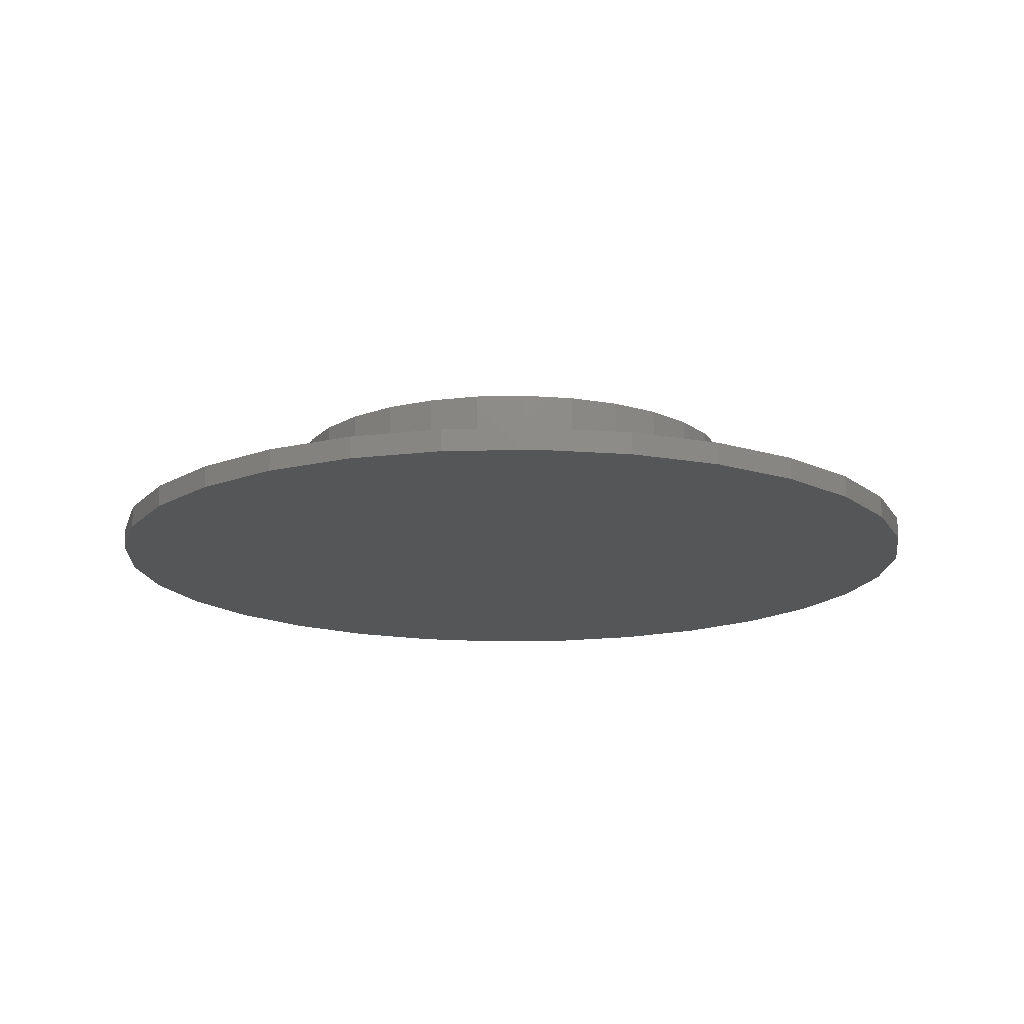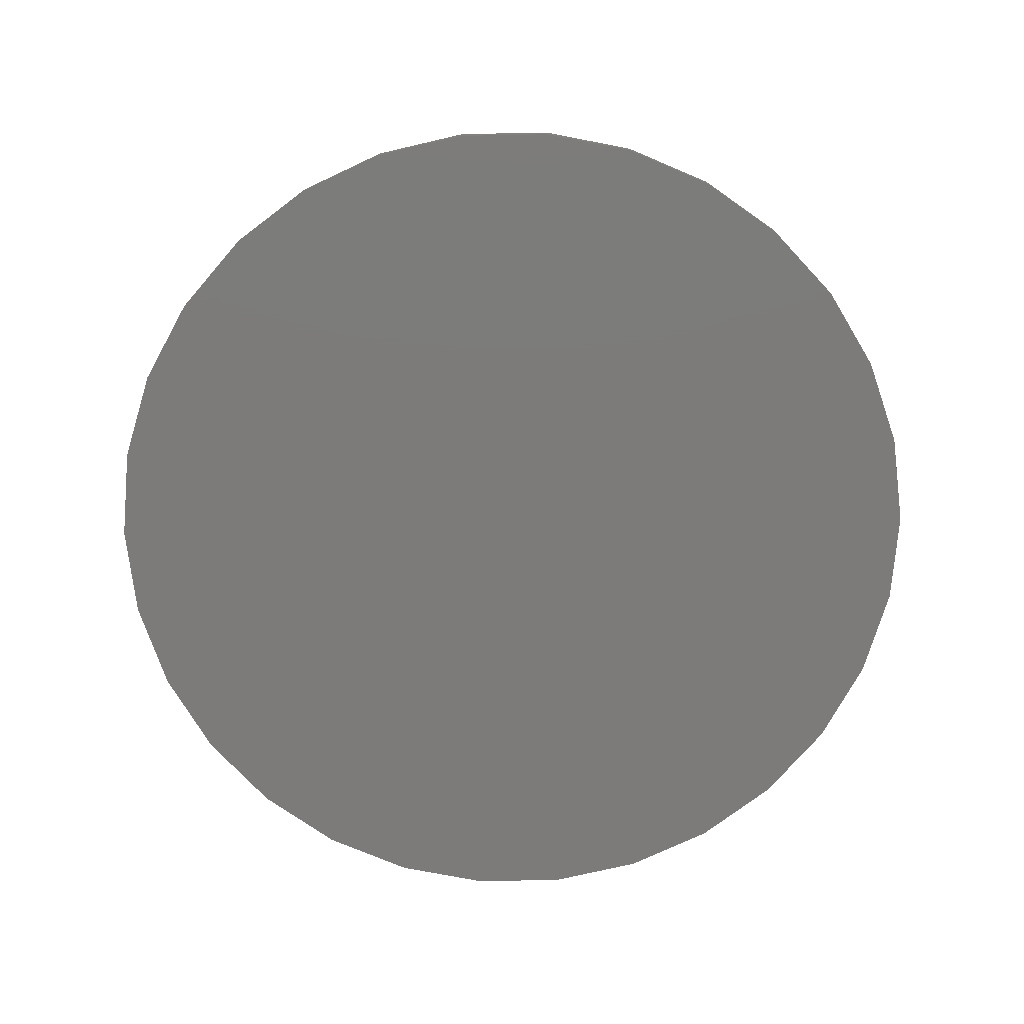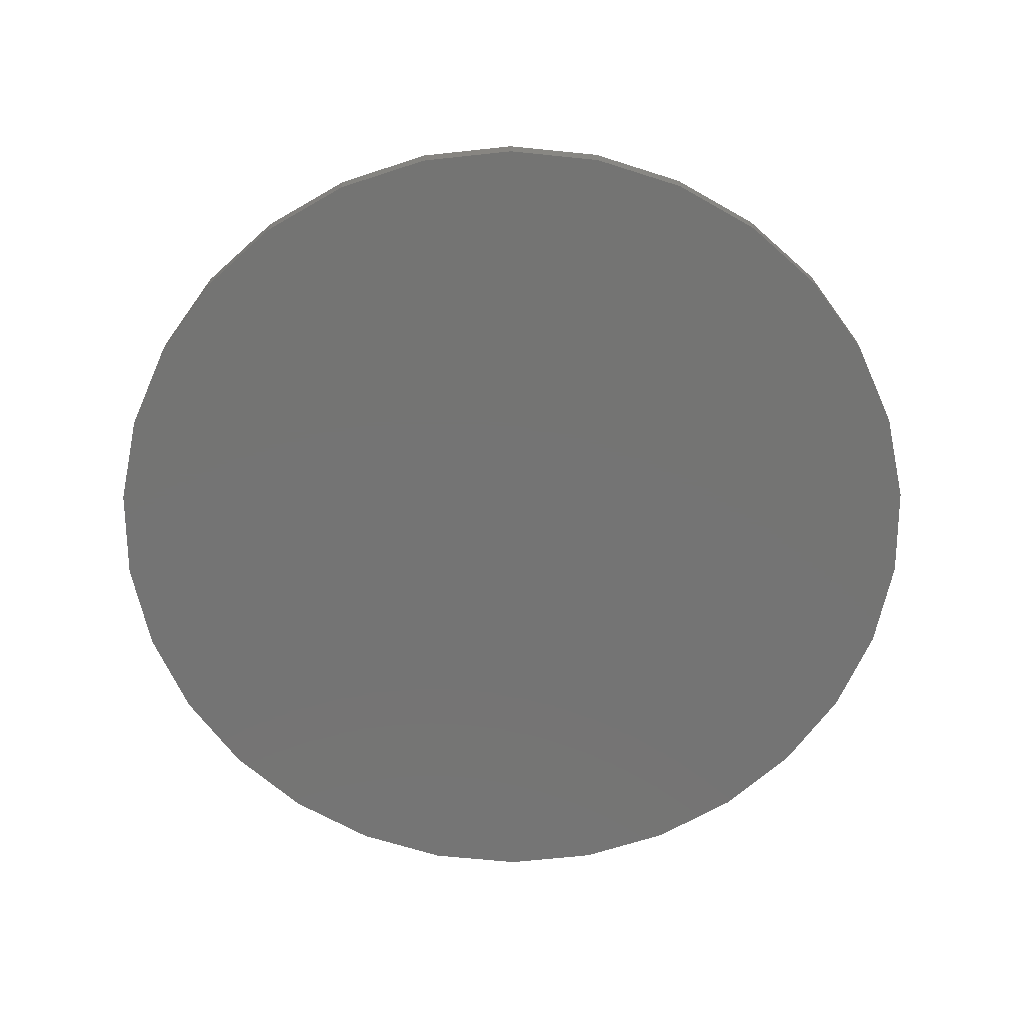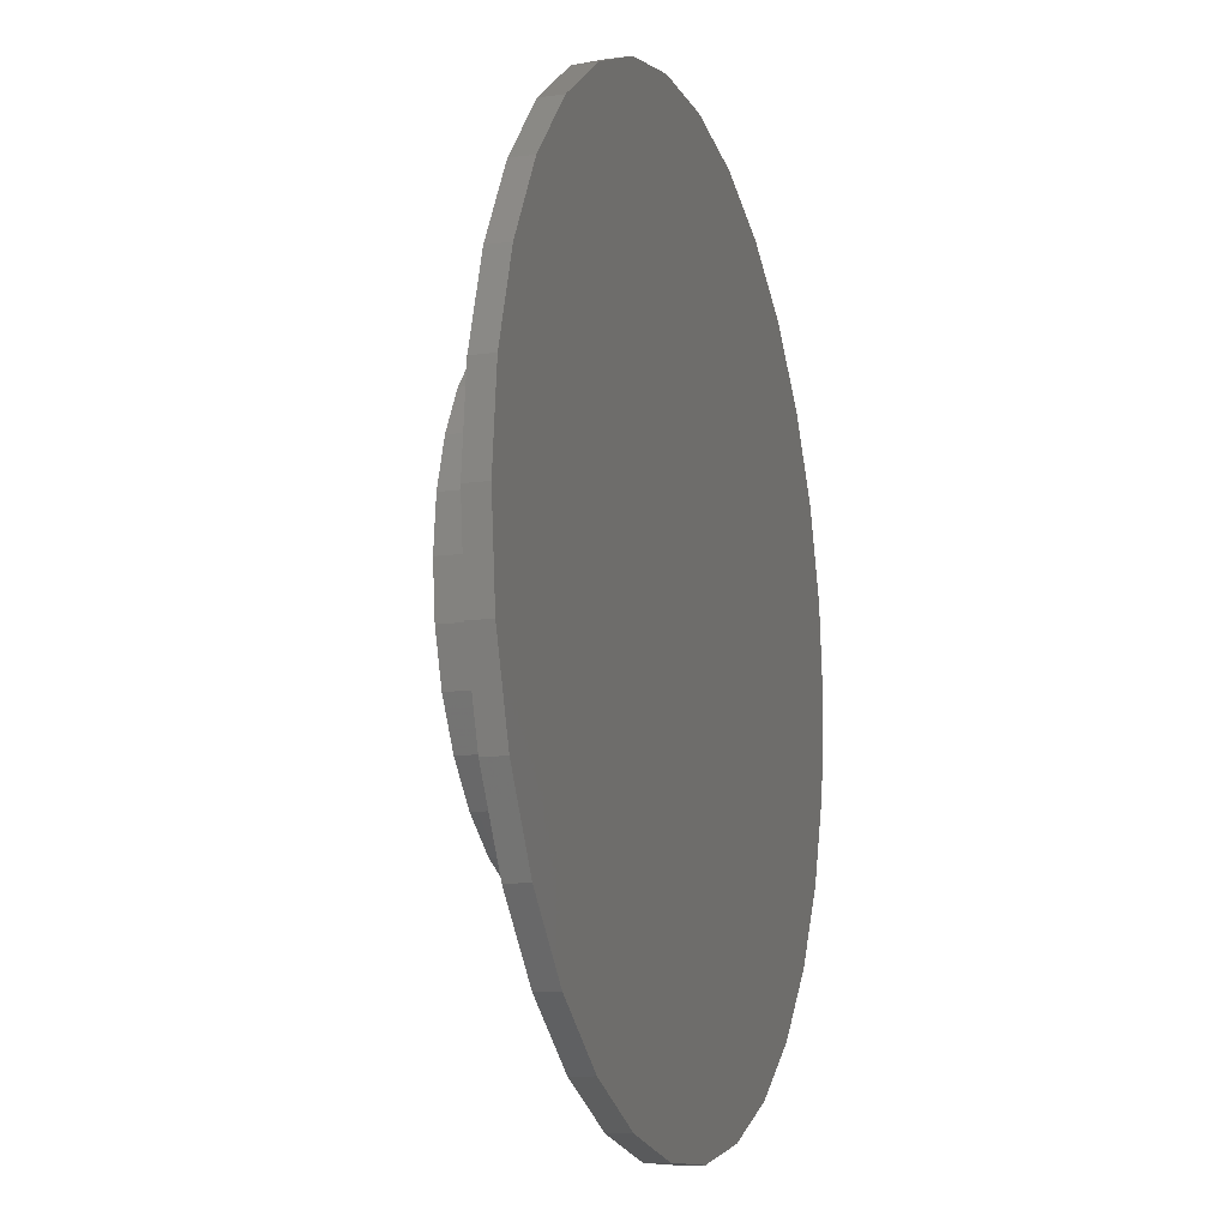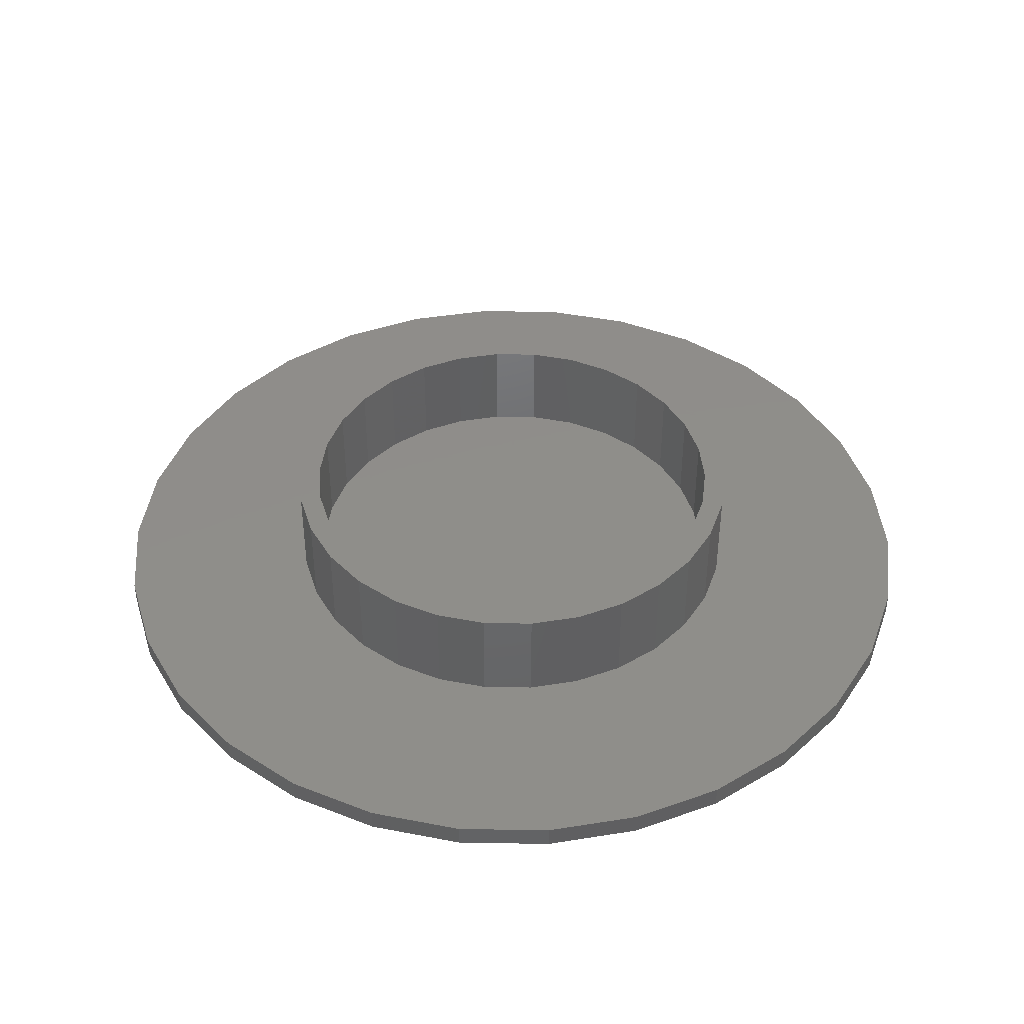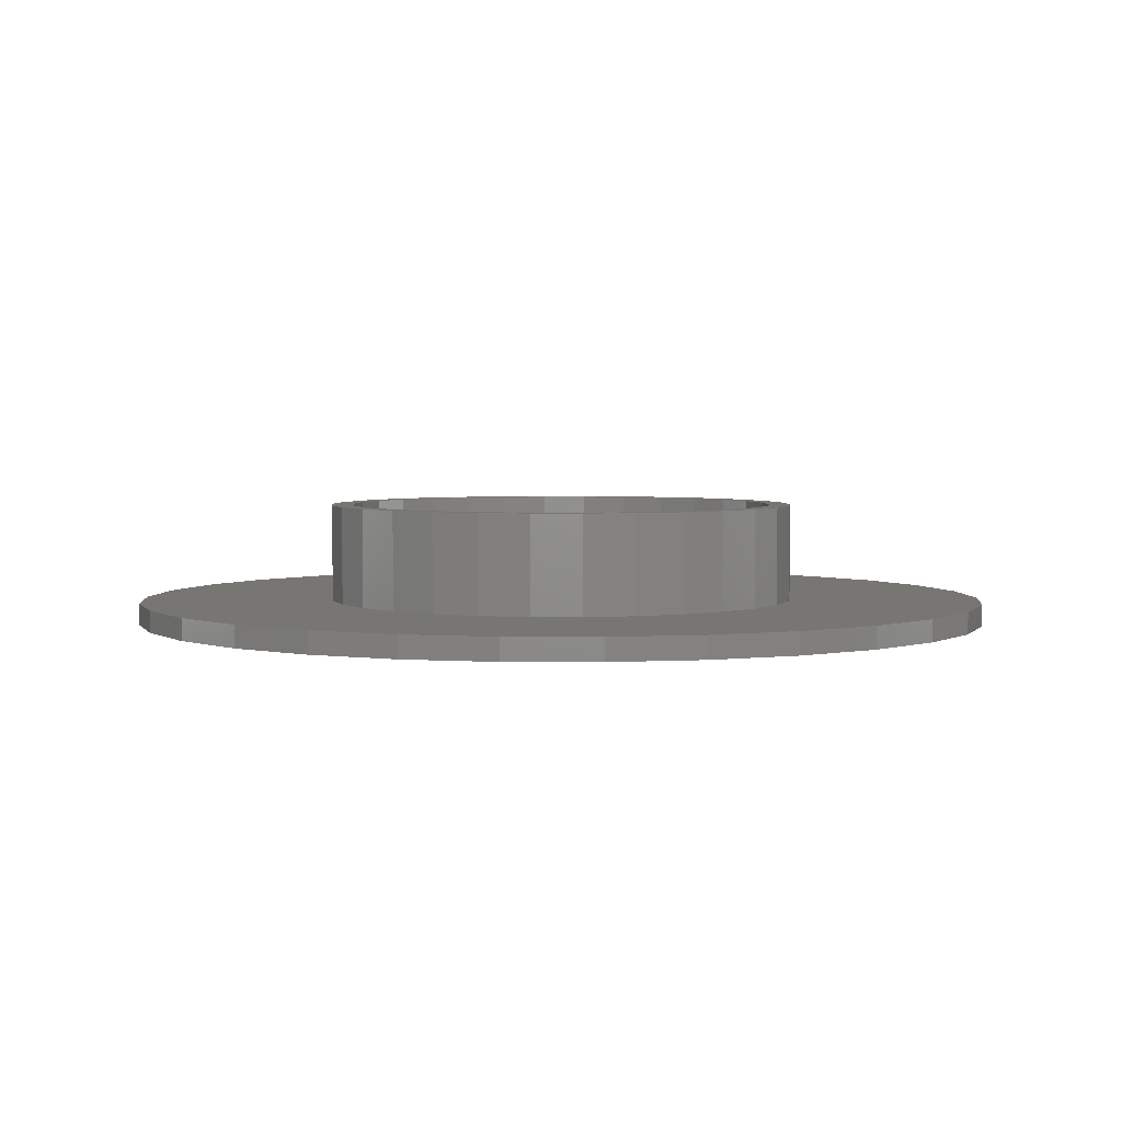
<metadata>
{"format":"stl","ext":"stl","renderer":"f3d","projection":"perspective","resolution":1024,"background":"white","views":[{"elev":-15.5,"azim":-45.2,"up":"+Z"},{"elev":-74.8,"azim":-34.9,"up":"+Z"},{"elev":-66.3,"azim":30.2,"up":"+Z"},{"elev":-11.7,"azim":108.4,"up":"+Y"},{"elev":42.4,"azim":49.1,"up":"+Z"},{"elev":3.6,"azim":-35.0,"up":"+Z"}]}
</metadata>
<code>
# stl→obj: 180 verts, 356 faces
v 11 0 2.5
v 10.76 2.287 -2
v 10.76 2.287 2.5
v 11 0 -2
v -11 0 -2
v -10.76 2.287 2.5
v -10.76 2.287 -2
v -11 0 2.5
v 1.15 10.94 -2
v -1.15 10.94 2.5
v 1.15 10.94 2.5
v -1.15 10.94 -2
v -1.15 -10.94 -2
v 1.15 -10.94 2.5
v -1.15 -10.94 2.5
v 1.15 -10.94 -2
v 8.899 6.466 2.5
v 7.36 8.175 -2
v 7.36 8.175 2.5
v 8.899 6.466 -2
v 10.05 4.474 -2
v 10.05 4.474 2.5
v -5.5 9.526 -2
v -7.36 8.175 2.5
v -5.5 9.526 2.5
v -7.36 8.175 -2
v -3.399 10.46 2.5
v -3.399 10.46 -2
v 8.899 -6.466 2.5
v 10.05 -4.474 -2
v 10.05 -4.474 2.5
v 8.899 -6.466 -2
v 5.5 9.526 -2
v 3.399 10.46 2.5
v 5.5 9.526 2.5
v 3.399 10.46 -2
v -10.05 4.474 -2
v -8.899 6.466 2.5
v -8.899 6.466 -2
v -10.05 4.474 2.5
v 10 0 2.5
v 9.781 2.079 2.5
v 10.76 -2.287 2.5
v 9.781 -2.079 2.5
v 9.135 4.067 2.5
v 8.09 5.878 2.5
v 6.691 7.431 2.5
v 5 8.66 2.5
v 3.09 9.511 2.5
v 1.045 9.945 2.5
v -1.045 9.945 2.5
v -3.09 9.511 2.5
v -5 8.66 2.5
v -6.691 7.431 2.5
v -8.09 5.878 2.5
v -9.135 4.067 2.5
v -9.781 2.079 2.5
v 9.135 -4.067 2.5
v 8.09 -5.878 2.5
v 7.36 -8.175 2.5
v 6.691 -7.431 2.5
v 5.5 -9.526 2.5
v 5 -8.66 2.5
v 3.399 -10.46 2.5
v 3.09 -9.511 2.5
v 1.045 -9.945 2.5
v -1.045 -9.945 2.5
v -3.09 -9.511 2.5
v -3.399 -10.46 2.5
v -5 -8.66 2.5
v -5.5 -9.526 2.5
v -6.691 -7.431 2.5
v -7.36 -8.175 2.5
v -8.09 -5.878 2.5
v -8.899 -6.466 2.5
v -9.135 -4.067 2.5
v -10.05 -4.474 2.5
v -9.781 -2.079 2.5
v -10.76 -2.287 2.5
v -10 0 2.5
v 3.399 -10.46 -2
v 5.5 -9.526 -2
v 7.36 -8.175 -2
v 10.76 -2.287 -2
v -8.899 -6.466 -2
v -10.05 -4.474 -2
v -10.76 -2.287 -2
v -3.399 -10.46 -2
v -7.36 -8.175 -2
v -5.5 -9.526 -2
v 10 0 -2
v 9.781 2.079 -2
v -9.781 2.079 -2
v -10 0 -2
v -1.045 9.945 -2
v 1.045 9.945 -2
v 1.045 -9.945 -2
v -1.045 -9.945 -2
v 5 8.66 -2
v 6.691 7.431 -2
v 3.09 9.511 -2
v -6.691 7.431 -2
v -8.09 5.878 -2
v -9.135 4.067 -2
v -5 8.66 -2
v -3.09 9.511 -2
v 9.135 4.067 -2
v 8.09 5.878 -2
v 9.781 -2.079 -2
v 3.09 -9.511 -2
v 8.09 -5.878 -2
v 9.135 -4.067 -2
v -9.135 -4.067 -2
v -8.09 -5.878 -2
v 6.691 -7.431 -2
v 5 -8.66 -2
v -6.691 -7.431 -2
v -9.781 -2.079 -2
v -3.09 -9.511 -2
v -5 -8.66 -2
v 20 0 -2
v 19.56 4.158 -3
v 19.56 4.158 -2
v 20 0 -3
v -20 0 -3
v -19.56 4.158 -2
v -19.56 4.158 -3
v -20 0 -2
v 2.091 19.89 -3
v -2.091 19.89 -2
v 2.091 19.89 -2
v -2.091 19.89 -3
v -2.091 -19.89 -3
v 2.091 -19.89 -2
v -2.091 -19.89 -2
v 2.091 -19.89 -3
v 13.38 14.86 -3
v 10 17.32 -2
v 13.38 14.86 -2
v 10 17.32 -3
v 6.18 19.02 -2
v 6.18 19.02 -3
v -16.18 11.76 -3
v -13.38 14.86 -2
v -13.38 14.86 -3
v -16.18 11.76 -2
v -18.27 8.135 -3
v -18.27 8.135 -2
v -6.18 19.02 -3
v -10 17.32 -2
v -6.18 19.02 -2
v -10 17.32 -3
v 18.27 8.135 -2
v 16.18 11.76 -3
v 16.18 11.76 -2
v 18.27 8.135 -3
v 19.56 -4.158 -2
v 18.27 -8.135 -2
v 16.18 -11.76 -2
v 13.38 -14.86 -2
v 10 -17.32 -2
v 6.18 -19.02 -2
v -6.18 -19.02 -2
v -10 -17.32 -2
v -13.38 -14.86 -2
v -16.18 -11.76 -2
v -18.27 -8.135 -2
v -19.56 -4.158 -2
v 19.56 -4.158 -3
v 18.27 -8.135 -3
v 16.18 -11.76 -3
v 13.38 -14.86 -3
v 10 -17.32 -3
v 6.18 -19.02 -3
v -6.18 -19.02 -3
v -10 -17.32 -3
v -13.38 -14.86 -3
v -16.18 -11.76 -3
v -18.27 -8.135 -3
v -19.56 -4.158 -3
f 1 2 3
f 2 1 4
f 5 6 7
f 6 5 8
f 9 10 11
f 10 9 12
f 13 14 15
f 14 13 16
f 17 18 19
f 18 17 20
f 3 21 22
f 21 3 2
f 23 24 25
f 24 23 26
f 12 27 10
f 27 12 28
f 29 30 31
f 30 29 32
f 22 20 17
f 20 22 21
f 33 34 35
f 34 33 36
f 36 11 34
f 11 36 9
f 18 35 19
f 35 18 33
f 37 38 39
f 38 37 40
f 39 24 26
f 24 39 38
f 7 40 37
f 40 7 6
f 41 1 3
f 42 3 22
f 1 41 43
f 44 43 41
f 3 42 41
f 22 45 42
f 17 45 22
f 17 46 45
f 19 46 17
f 19 47 46
f 35 47 19
f 35 48 47
f 34 48 35
f 34 49 48
f 11 49 34
f 11 50 49
f 11 51 50
f 10 51 11
f 10 52 51
f 27 52 10
f 27 53 52
f 25 53 27
f 25 54 53
f 24 54 25
f 24 55 54
f 38 55 24
f 38 56 55
f 40 56 38
f 6 57 40
f 56 40 57
f 43 44 31
f 58 31 44
f 58 29 31
f 59 29 58
f 59 60 29
f 61 60 59
f 61 62 60
f 63 62 61
f 63 64 62
f 65 64 63
f 65 14 64
f 66 14 65
f 67 14 66
f 67 15 14
f 68 15 67
f 68 69 15
f 70 69 68
f 70 71 69
f 72 71 70
f 72 73 71
f 74 73 72
f 74 75 73
f 76 75 74
f 77 76 78
f 76 77 75
f 79 78 80
f 57 6 80
f 8 80 6
f 78 79 77
f 80 8 79
f 28 25 27
f 25 28 23
f 16 64 14
f 64 16 81
f 82 60 62
f 60 82 83
f 60 32 29
f 32 60 83
f 31 84 43
f 84 31 30
f 43 4 1
f 4 43 84
f 85 77 86
f 77 85 75
f 87 8 5
f 8 87 79
f 81 62 64
f 62 81 82
f 88 15 69
f 15 88 13
f 89 71 73
f 71 89 90
f 89 75 85
f 75 89 73
f 86 79 87
f 79 86 77
f 90 69 71
f 69 90 88
f 91 42 92
f 42 91 41
f 80 93 57
f 93 80 94
f 95 50 51
f 50 95 96
f 97 67 66
f 67 97 98
f 99 47 48
f 47 99 100
f 101 48 49
f 48 101 99
f 55 102 54
f 102 55 103
f 56 103 55
f 103 56 104
f 105 52 53
f 52 105 106
f 107 46 108
f 46 107 45
f 92 45 107
f 45 92 42
f 108 47 100
f 47 108 46
f 96 49 50
f 49 96 101
f 57 104 56
f 104 57 93
f 102 53 54
f 53 102 105
f 106 51 52
f 51 106 95
f 109 41 91
f 41 109 44
f 110 66 65
f 66 110 97
f 111 58 112
f 58 111 59
f 74 113 76
f 113 74 114
f 115 63 61
f 63 115 116
f 116 65 63
f 65 116 110
f 112 44 109
f 44 112 58
f 72 114 74
f 114 72 117
f 76 118 78
f 118 76 113
f 78 94 80
f 94 78 118
f 115 59 111
f 59 115 61
f 119 70 68
f 70 119 120
f 120 72 70
f 72 120 117
f 98 68 67
f 68 98 119
f 121 122 123
f 122 121 124
f 125 126 127
f 126 125 128
f 129 130 131
f 130 129 132
f 133 134 135
f 134 133 136
f 137 138 139
f 138 137 140
f 140 141 138
f 141 140 142
f 143 144 145
f 144 143 146
f 147 146 143
f 146 147 148
f 149 150 151
f 150 149 152
f 153 154 155
f 154 153 156
f 123 156 153
f 156 123 122
f 155 137 139
f 137 155 154
f 142 131 141
f 131 142 129
f 127 148 147
f 148 127 126
f 4 121 123
f 2 123 153
f 121 4 157
f 21 153 155
f 84 157 4
f 20 155 139
f 157 84 158
f 30 158 84
f 123 2 4
f 153 21 2
f 18 139 138
f 155 20 21
f 139 18 20
f 33 138 141
f 138 33 18
f 141 36 33
f 131 36 141
f 131 9 36
f 131 12 9
f 130 12 131
f 130 28 12
f 151 28 130
f 28 151 23
f 150 23 151
f 23 150 26
f 144 26 150
f 26 144 39
f 146 39 144
f 39 146 37
f 148 37 146
f 158 30 159
f 32 159 30
f 159 32 160
f 83 160 32
f 160 83 161
f 82 161 83
f 161 82 162
f 81 162 82
f 81 134 162
f 16 134 81
f 13 134 16
f 13 135 134
f 88 135 13
f 163 88 90
f 88 163 135
f 164 90 89
f 165 89 85
f 90 164 163
f 166 85 86
f 167 86 87
f 168 87 5
f 37 148 7
f 89 165 164
f 126 7 148
f 85 166 165
f 7 126 5
f 86 167 166
f 128 5 126
f 87 168 167
f 5 128 168
f 92 109 91
f 107 109 92
f 107 112 109
f 108 112 107
f 108 111 112
f 100 111 108
f 100 115 111
f 99 115 100
f 99 116 115
f 101 116 99
f 101 110 116
f 96 110 101
f 96 97 110
f 95 97 96
f 95 98 97
f 106 98 95
f 106 119 98
f 105 119 106
f 105 120 119
f 102 120 105
f 102 117 120
f 103 117 102
f 103 114 117
f 104 114 103
f 104 113 114
f 93 113 104
f 93 118 113
f 118 93 94
f 152 144 150
f 144 152 145
f 132 151 130
f 151 132 149
f 157 124 121
f 124 157 169
f 169 122 124
f 170 122 169
f 170 156 122
f 171 156 170
f 171 154 156
f 172 154 171
f 172 137 154
f 173 137 172
f 173 140 137
f 174 140 173
f 174 142 140
f 136 142 174
f 136 129 142
f 133 129 136
f 133 132 129
f 175 132 133
f 175 149 132
f 175 152 149
f 176 152 175
f 177 152 176
f 177 145 152
f 178 145 177
f 178 143 145
f 179 143 178
f 179 147 143
f 180 147 179
f 180 127 147
f 127 180 125
f 136 162 134
f 162 136 174
f 160 171 159
f 171 160 172
f 158 169 157
f 169 158 170
f 159 170 158
f 170 159 171
f 178 167 179
f 167 178 166
f 180 128 125
f 128 180 168
f 173 160 161
f 160 173 172
f 174 161 162
f 161 174 173
f 175 135 163
f 135 175 133
f 176 163 164
f 163 176 175
f 177 166 178
f 166 177 165
f 179 168 180
f 168 179 167
f 177 164 165
f 164 177 176

</code>
